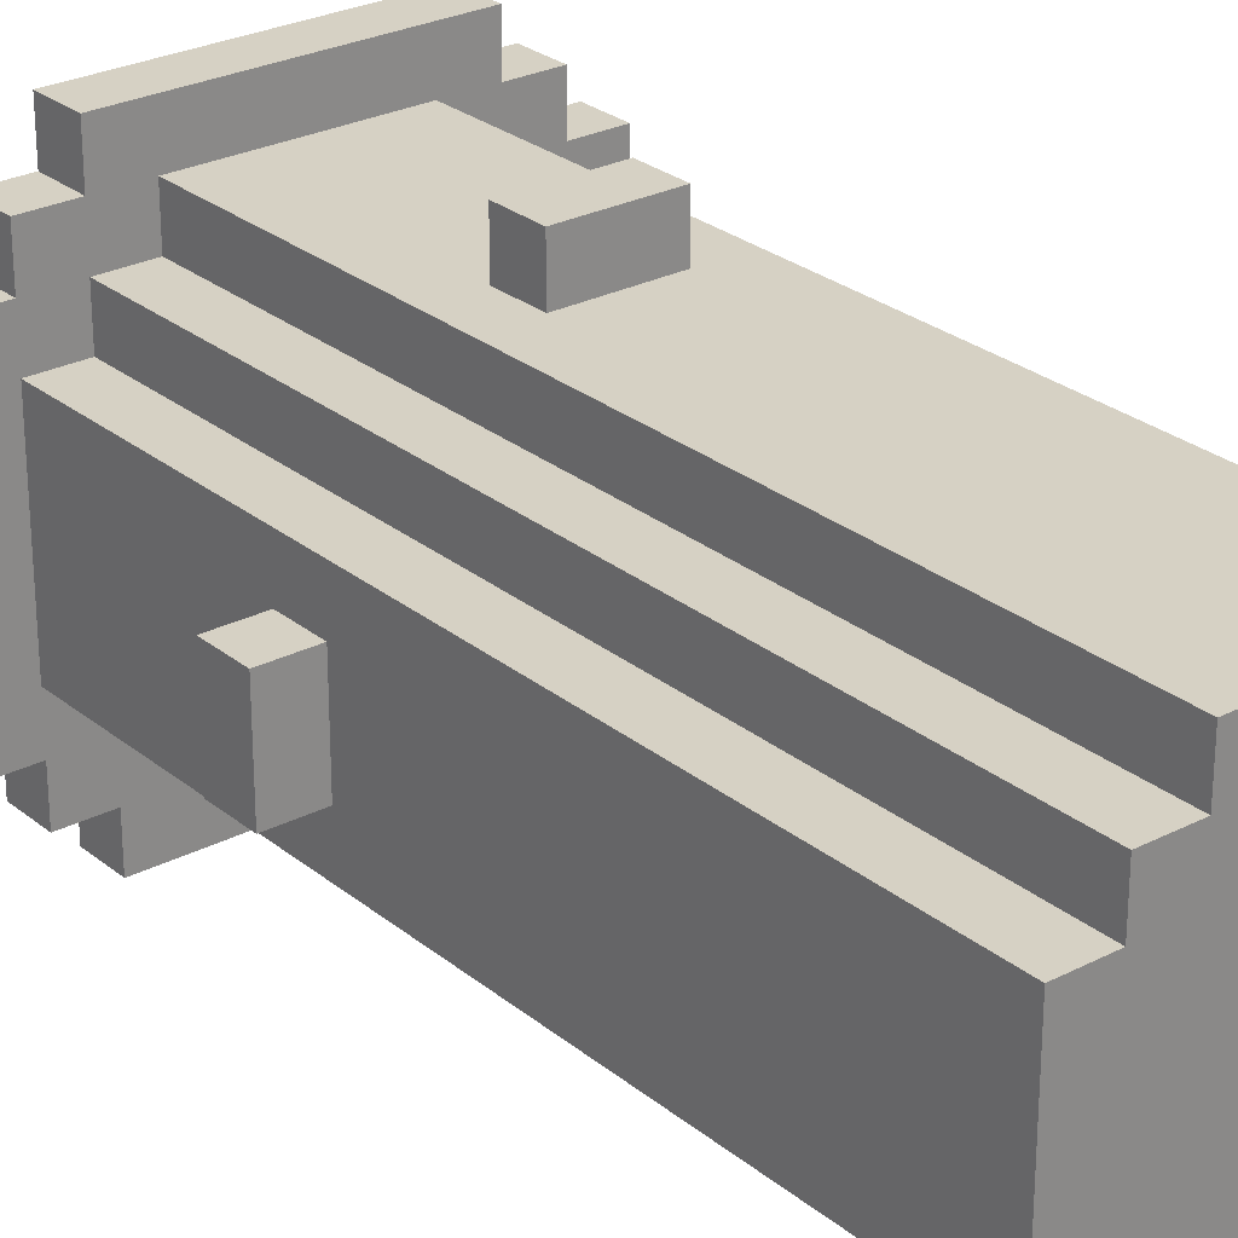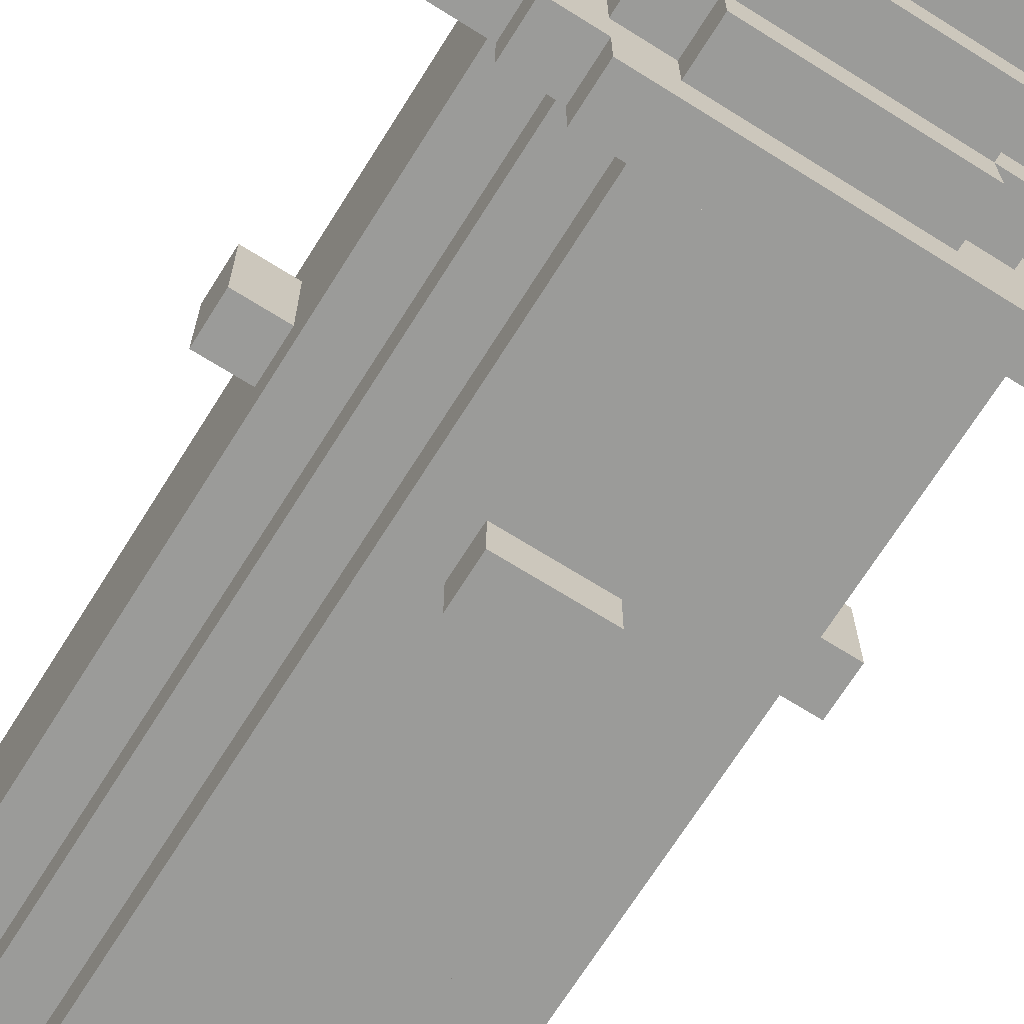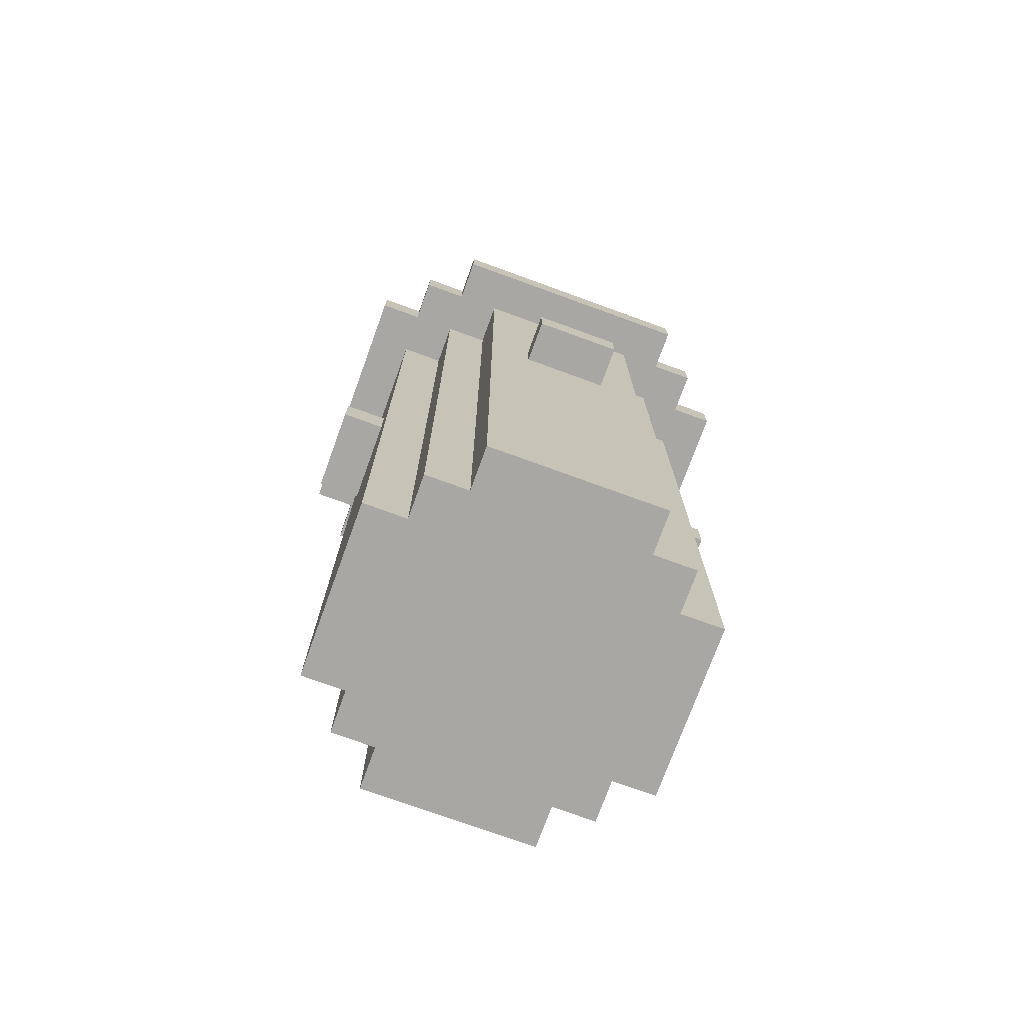
<metadata>
{"format":"obj","ext":"obj","renderer":"f3d","projection":"perspective","resolution":1024,"background":"white","views":[{"elev":26.9,"azim":-38.8,"up":"+Z"},{"elev":-69.6,"azim":147.9,"up":"+Z"},{"elev":-74.5,"azim":-110.0,"up":"+Y"}]}
</metadata>
<code>
o
v -1 2 0.2
v -1 2 -0.2
v -1 2.2 0.2
v -1 2.2 -0.2
v -1 3.2 0.6
v -1 3.2 -0.6
v -1 3.4 0.6
v -1 3.4 -0.6
v -0.8 -0.2 0.4
v -0.8 -0.2 -0.4
v -0.8 2 0.2
v -0.8 2 -0.2
v -0.8 2.2 0.2
v -0.8 2.2 -0.2
v -0.8 2.6 0.2
v -0.8 2.6 -0.2
v -0.8 3.2 0.8
v -0.8 3.2 0.6
v -0.8 3.2 0.4
v -0.8 3.2 -0.4
v -0.8 3.2 -0.6
v -0.8 3.2 -0.8
v -0.8 3.4 0.8
v -0.8 3.4 0.6
v -0.8 3.4 0.4
v -0.8 3.4 -0.4
v -0.8 3.4 -0.6
v -0.8 3.4 -0.8
v -0.8 3.6 0.4
v -0.8 3.6 -0.4
v -0.6 -0.2 0.6
v -0.6 -0.2 0.4
v -0.6 -0.2 -0.4
v -0.6 -0.2 -0.6
v -0.6 3.2 1
v -0.6 3.2 0.8
v -0.6 3.2 0.6
v -0.6 3.2 0.4
v -0.6 3.2 -0.4
v -0.6 3.2 -0.6
v -0.6 3.2 -0.8
v -0.6 3.2 -1
v -0.6 3.4 1
v -0.6 3.4 0.8
v -0.6 3.4 0.6
v -0.6 3.4 0.4
v -0.6 3.4 -0.4
v -0.6 3.4 -0.6
v -0.6 3.4 -0.8
v -0.6 3.4 -1
v -0.6 3.6 0.6
v -0.6 3.6 0.4
v -0.6 3.6 -0.4
v -0.6 3.6 -0.6
v -0.6 3.8 0.4
v -0.6 3.8 -0.4
v -0.4 -0.2 0.8
v -0.4 -0.2 0.6
v -0.4 -0.2 -0.6
v -0.4 -0.2 -0.8
v -0.4 3.2 0.8
v -0.4 3.2 0.6
v -0.4 3.2 -0.6
v -0.4 3.2 -0.8
v -0.4 3.4 0.8
v -0.4 3.4 0.6
v -0.4 3.4 -0.6
v -0.4 3.4 -0.8
v -0.4 3.6 0.8
v -0.4 3.6 0.6
v -0.4 3.6 0.4
v -0.4 3.6 -0.4
v -0.4 3.6 -0.6
v -0.4 3.6 -0.8
v -0.4 3.8 0.6
v -0.4 3.8 0.4
v -0.4 3.8 -0.4
v -0.4 3.8 -0.6
v -0.4 4 0.4
v -0.4 4 -0.4
v -0.2 2 1
v -0.2 2 0.8
v -0.2 2 -0.8
v -0.2 2 -1
v -0.2 2.2 1
v -0.2 2.2 0.8
v -0.2 2.2 -0.8
v -0.2 2.2 -1
v -0.2 4 0.2
v -0.2 4 -0.2
v -0.2 4.2 0.2
v -0.2 4.2 -0.2
v 0.2 2 1
v 0.2 2 0.8
v 0.2 2 -0.8
v 0.2 2 -1
v 0.2 2.2 1
v 0.2 2.2 0.8
v 0.2 2.2 -0.8
v 0.2 2.2 -1
v 0.2 4 0.2
v 0.2 4 -0.2
v 0.2 4.2 0.2
v 0.2 4.2 -0.2
v 0.4 -0.2 0.8
v 0.4 -0.2 0.6
v 0.4 -0.2 -0.6
v 0.4 -0.2 -0.8
v 0.4 3.2 0.8
v 0.4 3.2 0.6
v 0.4 3.2 -0.6
v 0.4 3.2 -0.8
v 0.4 3.4 0.8
v 0.4 3.4 0.6
v 0.4 3.4 -0.6
v 0.4 3.4 -0.8
v 0.4 3.6 0.8
v 0.4 3.6 0.6
v 0.4 3.6 0.4
v 0.4 3.6 -0.4
v 0.4 3.6 -0.6
v 0.4 3.6 -0.8
v 0.4 3.8 0.6
v 0.4 3.8 0.4
v 0.4 3.8 -0.4
v 0.4 3.8 -0.6
v 0.4 4 0.4
v 0.4 4 -0.4
v 0.6 -0.2 0.6
v 0.6 -0.2 0.4
v 0.6 -0.2 -0.4
v 0.6 -0.2 -0.6
v 0.6 3.2 1
v 0.6 3.2 0.8
v 0.6 3.2 0.6
v 0.6 3.2 0.4
v 0.6 3.2 -0.4
v 0.6 3.2 -0.6
v 0.6 3.2 -0.8
v 0.6 3.2 -1
v 0.6 3.4 1
v 0.6 3.4 0.8
v 0.6 3.4 0.6
v 0.6 3.4 0.4
v 0.6 3.4 -0.4
v 0.6 3.4 -0.6
v 0.6 3.4 -0.8
v 0.6 3.4 -1
v 0.6 3.6 0.6
v 0.6 3.6 0.4
v 0.6 3.6 -0.4
v 0.6 3.6 -0.6
v 0.6 3.8 0.4
v 0.6 3.8 -0.4
v 0.8 -0.2 0.4
v 0.8 -0.2 -0.4
v 0.8 2 0.2
v 0.8 2 -0.2
v 0.8 2.2 0.2
v 0.8 2.2 -0.2
v 0.8 2.6 0.2
v 0.8 2.6 -0.2
v 0.8 3.2 0.8
v 0.8 3.2 0.6
v 0.8 3.2 0.4
v 0.8 3.2 -0.4
v 0.8 3.2 -0.6
v 0.8 3.2 -0.8
v 0.8 3.4 0.8
v 0.8 3.4 0.6
v 0.8 3.4 0.4
v 0.8 3.4 -0.4
v 0.8 3.4 -0.6
v 0.8 3.4 -0.8
v 0.8 3.6 0.4
v 0.8 3.6 -0.4
v 1 2 0.2
v 1 2 -0.2
v 1 2.2 0.2
v 1 2.2 -0.2
v 1 3.2 0.6
v 1 3.2 -0.6
v 1 3.4 0.6
v 1 3.4 -0.6
v -0.6 3.2 1
v -0.6 3.4 1
v -0.2 2 1
v -0.2 2.2 1
v 0.2 2 1
v 0.2 2.2 1
v 0.6 3.2 1
v 0.6 3.4 1
v -0.8 3.2 0.8
v -0.8 3.4 0.8
v -0.6 3.2 0.8
v -0.6 3.4 0.8
v -0.4 -0.2 0.8
v -0.4 3.2 0.8
v -0.4 3.4 0.8
v -0.4 3.6 0.8
v -0.2 2 0.8
v -0.2 2.2 0.8
v -0.2 2.6 0.8
v 0.2 2 0.8
v 0.2 2.2 0.8
v 0.2 2.6 0.8
v 0.4 -0.2 0.8
v 0.4 3.2 0.8
v 0.4 3.4 0.8
v 0.4 3.6 0.8
v 0.6 3.2 0.8
v 0.6 3.4 0.8
v 0.8 3.2 0.8
v 0.8 3.4 0.8
v -1 3.2 0.6
v -1 3.4 0.6
v -0.8 3.2 0.6
v -0.8 3.4 0.6
v -0.6 -0.2 0.6
v -0.6 3.2 0.6
v -0.6 3.4 0.6
v -0.6 3.6 0.6
v -0.4 -0.2 0.6
v -0.4 3.2 0.6
v -0.4 3.4 0.6
v -0.4 3.6 0.6
v -0.4 3.8 0.6
v 0.4 -0.2 0.6
v 0.4 3.2 0.6
v 0.4 3.4 0.6
v 0.4 3.6 0.6
v 0.4 3.8 0.6
v 0.6 -0.2 0.6
v 0.6 3.2 0.6
v 0.6 3.4 0.6
v 0.6 3.6 0.6
v 0.8 3.2 0.6
v 0.8 3.4 0.6
v 1 3.2 0.6
v 1 3.4 0.6
v -0.8 -0.2 0.4
v -0.8 3.2 0.4
v -0.8 3.4 0.4
v -0.8 3.6 0.4
v -0.6 -0.2 0.4
v -0.6 3.2 0.4
v -0.6 3.4 0.4
v -0.6 3.6 0.4
v -0.6 3.8 0.4
v -0.4 3.6 0.4
v -0.4 3.8 0.4
v -0.4 4 0.4
v 0.4 3.6 0.4
v 0.4 3.8 0.4
v 0.4 4 0.4
v 0.6 -0.2 0.4
v 0.6 3.2 0.4
v 0.6 3.4 0.4
v 0.6 3.6 0.4
v 0.6 3.8 0.4
v 0.8 -0.2 0.4
v 0.8 3.2 0.4
v 0.8 3.4 0.4
v 0.8 3.6 0.4
v -1 2 0.2
v -1 2.2 0.2
v -0.8 2 0.2
v -0.8 2.2 0.2
v -0.2 4 0.2
v -0.2 4.2 0.2
v 0.2 4 0.2
v 0.2 4.2 0.2
v 0.8 2 0.2
v 0.8 2.2 0.2
v 1 2 0.2
v 1 2.2 0.2
v -1 2 -0.2
v -1 2.2 -0.2
v -0.8 2 -0.2
v -0.8 2.2 -0.2
v -0.2 4 -0.2
v -0.2 4.2 -0.2
v 0.2 4 -0.2
v 0.2 4.2 -0.2
v 0.8 2 -0.2
v 0.8 2.2 -0.2
v 1 2 -0.2
v 1 2.2 -0.2
v -0.8 -0.2 -0.4
v -0.8 3.2 -0.4
v -0.8 3.4 -0.4
v -0.8 3.6 -0.4
v -0.6 -0.2 -0.4
v -0.6 3.2 -0.4
v -0.6 3.4 -0.4
v -0.6 3.6 -0.4
v -0.6 3.8 -0.4
v -0.4 3.6 -0.4
v -0.4 3.8 -0.4
v -0.4 4 -0.4
v 0.4 3.6 -0.4
v 0.4 3.8 -0.4
v 0.4 4 -0.4
v 0.6 -0.2 -0.4
v 0.6 3.2 -0.4
v 0.6 3.4 -0.4
v 0.6 3.6 -0.4
v 0.6 3.8 -0.4
v 0.8 -0.2 -0.4
v 0.8 3.2 -0.4
v 0.8 3.4 -0.4
v 0.8 3.6 -0.4
v -1 3.2 -0.6
v -1 3.4 -0.6
v -0.8 3.2 -0.6
v -0.8 3.4 -0.6
v -0.6 -0.2 -0.6
v -0.6 3.2 -0.6
v -0.6 3.4 -0.6
v -0.6 3.6 -0.6
v -0.4 -0.2 -0.6
v -0.4 3.2 -0.6
v -0.4 3.4 -0.6
v -0.4 3.6 -0.6
v -0.4 3.8 -0.6
v 0.4 -0.2 -0.6
v 0.4 3.2 -0.6
v 0.4 3.4 -0.6
v 0.4 3.6 -0.6
v 0.4 3.8 -0.6
v 0.6 -0.2 -0.6
v 0.6 3.2 -0.6
v 0.6 3.4 -0.6
v 0.6 3.6 -0.6
v 0.8 3.2 -0.6
v 0.8 3.4 -0.6
v 1 3.2 -0.6
v 1 3.4 -0.6
v -0.8 3.2 -0.8
v -0.8 3.4 -0.8
v -0.6 3.2 -0.8
v -0.6 3.4 -0.8
v -0.4 -0.2 -0.8
v -0.4 3.2 -0.8
v -0.4 3.4 -0.8
v -0.4 3.6 -0.8
v -0.2 2 -0.8
v -0.2 2.2 -0.8
v -0.2 2.6 -0.8
v 0.2 2 -0.8
v 0.2 2.2 -0.8
v 0.2 2.6 -0.8
v 0.4 -0.2 -0.8
v 0.4 3.2 -0.8
v 0.4 3.4 -0.8
v 0.4 3.6 -0.8
v 0.6 3.2 -0.8
v 0.6 3.4 -0.8
v 0.8 3.2 -0.8
v 0.8 3.4 -0.8
v -0.6 3.2 -1
v -0.6 3.4 -1
v -0.2 2 -1
v -0.2 2.2 -1
v 0.2 2 -1
v 0.2 2.2 -1
v 0.6 3.2 -1
v 0.6 3.4 -1
v -0.4 -0.2 0.8
v 0.4 -0.2 0.8
v -0.6 -0.2 0.6
v -0.4 -0.2 0.6
v 0.4 -0.2 0.6
v 0.6 -0.2 0.6
v -0.8 -0.2 0.4
v -0.6 -0.2 0.4
v 0.6 -0.2 0.4
v 0.8 -0.2 0.4
v -0.8 -0.2 -0.4
v -0.6 -0.2 -0.4
v 0.6 -0.2 -0.4
v 0.8 -0.2 -0.4
v -0.6 -0.2 -0.6
v -0.4 -0.2 -0.6
v 0.4 -0.2 -0.6
v 0.6 -0.2 -0.6
v -0.4 -0.2 -0.8
v 0.4 -0.2 -0.8
v -0.2 2 1
v 0.2 2 1
v -0.2 2 0.8
v 0.2 2 0.8
v -1 2 0.2
v -0.8 2 0.2
v 0.8 2 0.2
v 1 2 0.2
v -1 2 -0.2
v -0.8 2 -0.2
v 0.8 2 -0.2
v 1 2 -0.2
v -0.2 2 -0.8
v 0.2 2 -0.8
v -0.2 2 -1
v 0.2 2 -1
v -0.6 3.2 1
v 0.6 3.2 1
v -0.8 3.2 0.8
v -0.6 3.2 0.8
v -0.4 3.2 0.8
v 0.4 3.2 0.8
v 0.6 3.2 0.8
v 0.8 3.2 0.8
v -1 3.2 0.6
v -0.8 3.2 0.6
v -0.6 3.2 0.6
v -0.4 3.2 0.6
v 0.4 3.2 0.6
v 0.6 3.2 0.6
v 0.8 3.2 0.6
v 1 3.2 0.6
v -0.8 3.2 0.4
v -0.6 3.2 0.4
v 0.6 3.2 0.4
v 0.8 3.2 0.4
v -0.8 3.2 -0.4
v -0.6 3.2 -0.4
v 0.6 3.2 -0.4
v 0.8 3.2 -0.4
v -1 3.2 -0.6
v -0.8 3.2 -0.6
v -0.6 3.2 -0.6
v -0.4 3.2 -0.6
v 0.4 3.2 -0.6
v 0.6 3.2 -0.6
v 0.8 3.2 -0.6
v 1 3.2 -0.6
v -0.8 3.2 -0.8
v -0.6 3.2 -0.8
v -0.4 3.2 -0.8
v 0.4 3.2 -0.8
v 0.6 3.2 -0.8
v 0.8 3.2 -0.8
v -0.6 3.2 -1
v 0.6 3.2 -1
v -0.2 2.2 1
v 0.2 2.2 1
v -0.2 2.2 0.8
v 0.2 2.2 0.8
v -1 2.2 0.2
v -0.8 2.2 0.2
v 0.8 2.2 0.2
v 1 2.2 0.2
v -1 2.2 -0.2
v -0.8 2.2 -0.2
v 0.8 2.2 -0.2
v 1 2.2 -0.2
v -0.2 2.2 -0.8
v 0.2 2.2 -0.8
v -0.2 2.2 -1
v 0.2 2.2 -1
v -0.6 3.4 1
v 0.6 3.4 1
v -0.8 3.4 0.8
v -0.6 3.4 0.8
v -0.4 3.4 0.8
v 0.4 3.4 0.8
v 0.6 3.4 0.8
v 0.8 3.4 0.8
v -1 3.4 0.6
v -0.8 3.4 0.6
v -0.6 3.4 0.6
v -0.4 3.4 0.6
v 0.4 3.4 0.6
v 0.6 3.4 0.6
v 0.8 3.4 0.6
v 1 3.4 0.6
v -0.8 3.4 0.4
v -0.6 3.4 0.4
v 0.6 3.4 0.4
v 0.8 3.4 0.4
v -0.8 3.4 -0.4
v -0.6 3.4 -0.4
v 0.6 3.4 -0.4
v 0.8 3.4 -0.4
v -1 3.4 -0.6
v -0.8 3.4 -0.6
v -0.6 3.4 -0.6
v -0.4 3.4 -0.6
v 0.4 3.4 -0.6
v 0.6 3.4 -0.6
v 0.8 3.4 -0.6
v 1 3.4 -0.6
v -0.8 3.4 -0.8
v -0.6 3.4 -0.8
v -0.4 3.4 -0.8
v 0.4 3.4 -0.8
v 0.6 3.4 -0.8
v 0.8 3.4 -0.8
v -0.6 3.4 -1
v 0.6 3.4 -1
v -0.4 3.6 0.8
v 0.4 3.6 0.8
v -0.6 3.6 0.6
v -0.4 3.6 0.6
v 0.4 3.6 0.6
v 0.6 3.6 0.6
v -0.8 3.6 0.4
v -0.6 3.6 0.4
v -0.4 3.6 0.4
v 0.4 3.6 0.4
v 0.6 3.6 0.4
v 0.8 3.6 0.4
v -0.8 3.6 -0.4
v -0.6 3.6 -0.4
v -0.4 3.6 -0.4
v 0.4 3.6 -0.4
v 0.6 3.6 -0.4
v 0.8 3.6 -0.4
v -0.6 3.6 -0.6
v -0.4 3.6 -0.6
v 0.4 3.6 -0.6
v 0.6 3.6 -0.6
v -0.4 3.6 -0.8
v 0.4 3.6 -0.8
v -0.4 3.8 0.6
v 0.4 3.8 0.6
v -0.6 3.8 0.4
v -0.4 3.8 0.4
v 0.4 3.8 0.4
v 0.6 3.8 0.4
v -0.6 3.8 -0.4
v -0.4 3.8 -0.4
v 0.4 3.8 -0.4
v 0.6 3.8 -0.4
v -0.4 3.8 -0.6
v 0.4 3.8 -0.6
v -0.4 4 0.4
v 0.4 4 0.4
v -0.2 4 0.2
v 0.2 4 0.2
v -0.2 4 -0.2
v 0.2 4 -0.2
v -0.4 4 -0.4
v 0.4 4 -0.4
v -0.2 4.2 0.2
v 0.2 4.2 0.2
v -0.2 4.2 -0.2
v 0.2 4.2 -0.2
f 3 2 1
f 4 2 3
f 7 6 5
f 8 6 7
f 11 10 9
f 12 10 11
f 13 11 9
f 14 10 12
f 15 13 9
f 15 14 13
f 16 10 14
f 16 14 15
f 19 15 9
f 19 16 15
f 20 10 16
f 20 16 19
f 23 18 17
f 24 18 23
f 27 22 21
f 28 22 27
f 29 26 25
f 30 26 29
f 37 32 31
f 38 32 37
f 39 34 33
f 40 34 39
f 43 36 35
f 44 36 43
f 49 42 41
f 50 42 49
f 51 46 45
f 52 46 51
f 53 48 47
f 54 48 53
f 55 53 52
f 56 53 55
f 61 58 57
f 62 58 61
f 63 60 59
f 64 60 63
f 69 66 65
f 70 66 69
f 73 68 67
f 74 68 73
f 75 71 70
f 76 71 75
f 77 73 72
f 78 73 77
f 79 77 76
f 80 77 79
f 85 82 81
f 86 82 85
f 87 84 83
f 88 84 87
f 91 90 89
f 92 90 91
f 93 94 97
f 97 94 98
f 95 96 99
f 99 96 100
f 101 102 103
f 103 102 104
f 105 106 109
f 109 106 110
f 107 108 111
f 111 108 112
f 113 114 117
f 117 114 118
f 115 116 121
f 121 116 122
f 118 119 123
f 123 119 124
f 120 121 125
f 125 121 126
f 124 125 127
f 127 125 128
f 129 130 135
f 135 130 136
f 131 132 137
f 137 132 138
f 133 134 141
f 141 134 142
f 139 140 147
f 147 140 148
f 143 144 149
f 149 144 150
f 145 146 151
f 151 146 152
f 150 151 153
f 153 151 154
f 155 156 157
f 157 156 158
f 155 157 159
f 158 156 160
f 155 159 161
f 159 160 161
f 160 156 162
f 161 160 162
f 155 161 165
f 161 162 165
f 162 156 166
f 165 162 166
f 163 164 169
f 169 164 170
f 167 168 173
f 173 168 174
f 171 172 175
f 175 172 176
f 177 178 179
f 179 178 180
f 181 182 183
f 183 182 184
f 189 188 187
f 190 188 189
f 191 186 185
f 192 186 191
f 195 194 193
f 196 194 195
f 201 198 197
f 202 198 201
f 203 198 202
f 204 201 197
f 205 203 202
f 206 198 203
f 206 203 205
f 207 205 204
f 207 204 197
f 207 206 205
f 208 198 206
f 208 206 207
f 209 200 199
f 210 200 209
f 213 212 211
f 214 212 213
f 217 216 215
f 218 216 217
f 223 220 219
f 224 220 223
f 225 222 221
f 226 222 225
f 231 227 226
f 232 227 231
f 233 229 228
f 234 229 233
f 235 231 230
f 236 231 235
f 239 238 237
f 240 238 239
f 245 242 241
f 246 242 245
f 247 244 243
f 248 244 247
f 250 249 248
f 251 249 250
f 254 252 251
f 255 252 254
f 259 254 253
f 260 254 259
f 261 257 256
f 262 257 261
f 263 259 258
f 264 259 263
f 267 266 265
f 268 266 267
f 271 270 269
f 272 270 271
f 275 274 273
f 276 274 275
f 277 278 279
f 279 278 280
f 281 282 283
f 283 282 284
f 285 286 287
f 287 286 288
f 289 290 293
f 293 290 294
f 291 292 295
f 295 292 296
f 296 297 298
f 298 297 299
f 299 300 302
f 302 300 303
f 301 302 307
f 307 302 308
f 304 305 309
f 309 305 310
f 306 307 311
f 311 307 312
f 313 314 315
f 315 314 316
f 317 318 321
f 321 318 322
f 319 320 323
f 323 320 324
f 324 325 329
f 329 325 330
f 326 327 331
f 331 327 332
f 328 329 333
f 333 329 334
f 335 336 337
f 337 336 338
f 339 340 341
f 341 340 342
f 343 344 347
f 347 344 348
f 348 344 349
f 343 347 350
f 348 349 351
f 349 344 352
f 351 349 352
f 350 351 353
f 343 350 353
f 351 352 353
f 352 344 354
f 353 352 354
f 345 346 355
f 355 346 356
f 357 358 359
f 359 358 360
f 363 364 365
f 365 364 366
f 361 362 367
f 367 362 368
f 372 370 369
f 373 370 372
f 376 372 371
f 376 374 373
f 376 373 372
f 377 374 376
f 379 376 375
f 379 378 377
f 379 377 376
f 380 378 379
f 381 378 380
f 382 378 381
f 383 381 380
f 384 381 383
f 385 381 384
f 386 381 385
f 387 385 384
f 388 385 387
f 391 390 389
f 392 390 391
f 397 394 393
f 398 394 397
f 399 396 395
f 400 396 399
f 403 402 401
f 404 402 403
f 408 406 405
f 409 406 408
f 410 406 409
f 411 406 410
f 414 408 407
f 414 409 408
f 415 409 414
f 416 409 415
f 417 411 410
f 417 412 411
f 418 412 417
f 419 412 418
f 421 415 414
f 421 414 413
f 422 415 421
f 423 420 419
f 423 419 418
f 424 420 423
f 425 421 413
f 428 420 424
f 429 426 425
f 429 425 413
f 430 426 429
f 431 426 430
f 434 428 427
f 435 420 428
f 435 428 434
f 436 420 435
f 437 432 431
f 437 431 430
f 438 432 437
f 439 432 438
f 440 434 433
f 440 435 434
f 441 435 440
f 442 435 441
f 443 439 438
f 443 441 440
f 443 440 439
f 444 441 443
f 445 446 447
f 447 446 448
f 449 450 453
f 453 450 454
f 451 452 455
f 455 452 456
f 457 458 459
f 459 458 460
f 461 462 464
f 464 462 465
f 465 462 466
f 466 462 467
f 463 464 470
f 464 465 470
f 470 465 471
f 471 465 472
f 466 467 473
f 467 468 473
f 473 468 474
f 474 468 475
f 470 471 477
f 469 470 477
f 477 471 478
f 475 476 479
f 474 475 479
f 479 476 480
f 469 477 481
f 480 476 484
f 481 482 485
f 469 481 485
f 485 482 486
f 486 482 487
f 483 484 490
f 484 476 491
f 490 484 491
f 491 476 492
f 487 488 493
f 486 487 493
f 493 488 494
f 494 488 495
f 489 490 496
f 490 491 496
f 496 491 497
f 497 491 498
f 494 495 499
f 496 497 499
f 495 496 499
f 499 497 500
f 501 502 504
f 504 502 505
f 503 504 508
f 508 504 509
f 505 506 510
f 510 506 511
f 507 508 513
f 513 508 514
f 511 512 517
f 517 512 518
f 514 515 519
f 519 515 520
f 516 517 521
f 521 517 522
f 520 521 523
f 523 521 524
f 525 526 528
f 528 526 529
f 527 528 531
f 531 528 532
f 529 530 533
f 533 530 534
f 532 533 535
f 535 533 536
f 537 538 539
f 539 538 540
f 537 539 541
f 540 538 542
f 537 541 543
f 541 542 543
f 542 538 544
f 543 542 544
f 545 546 547
f 547 546 548

</code>
